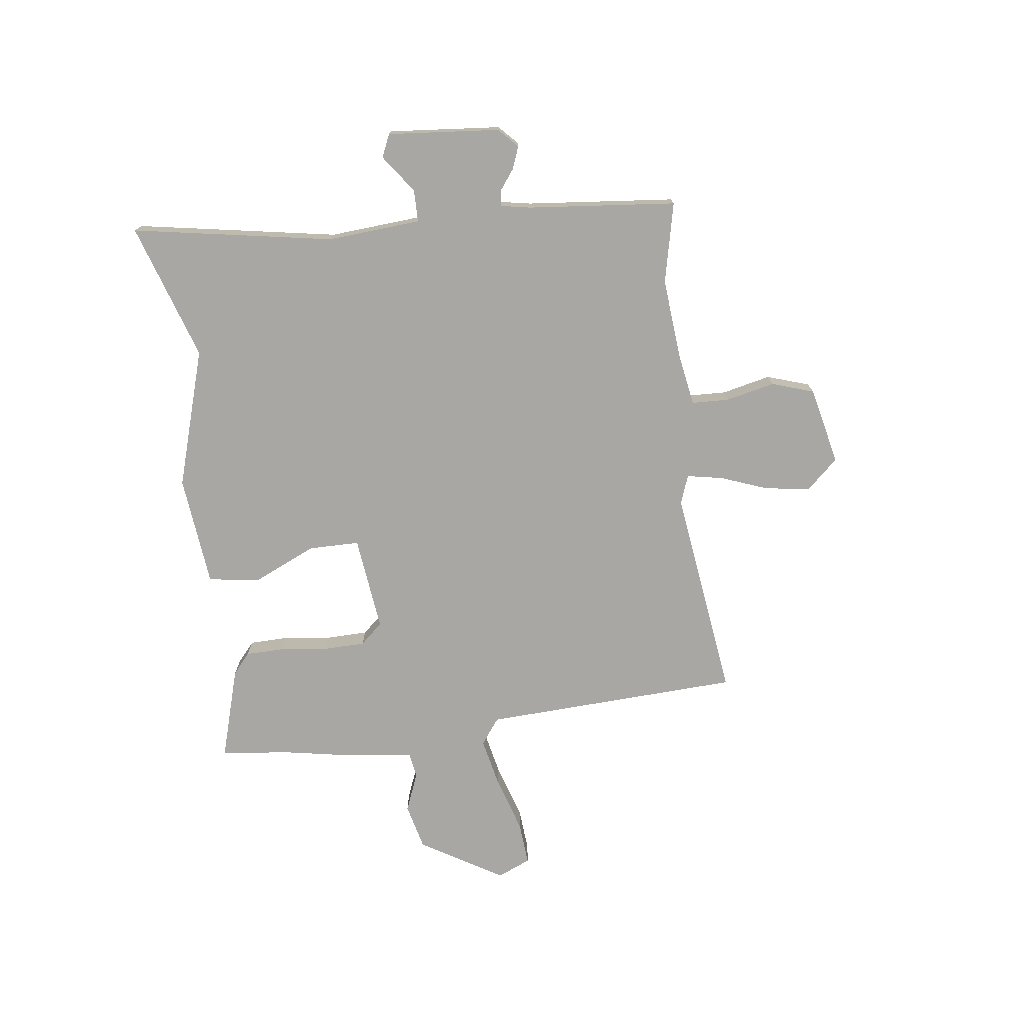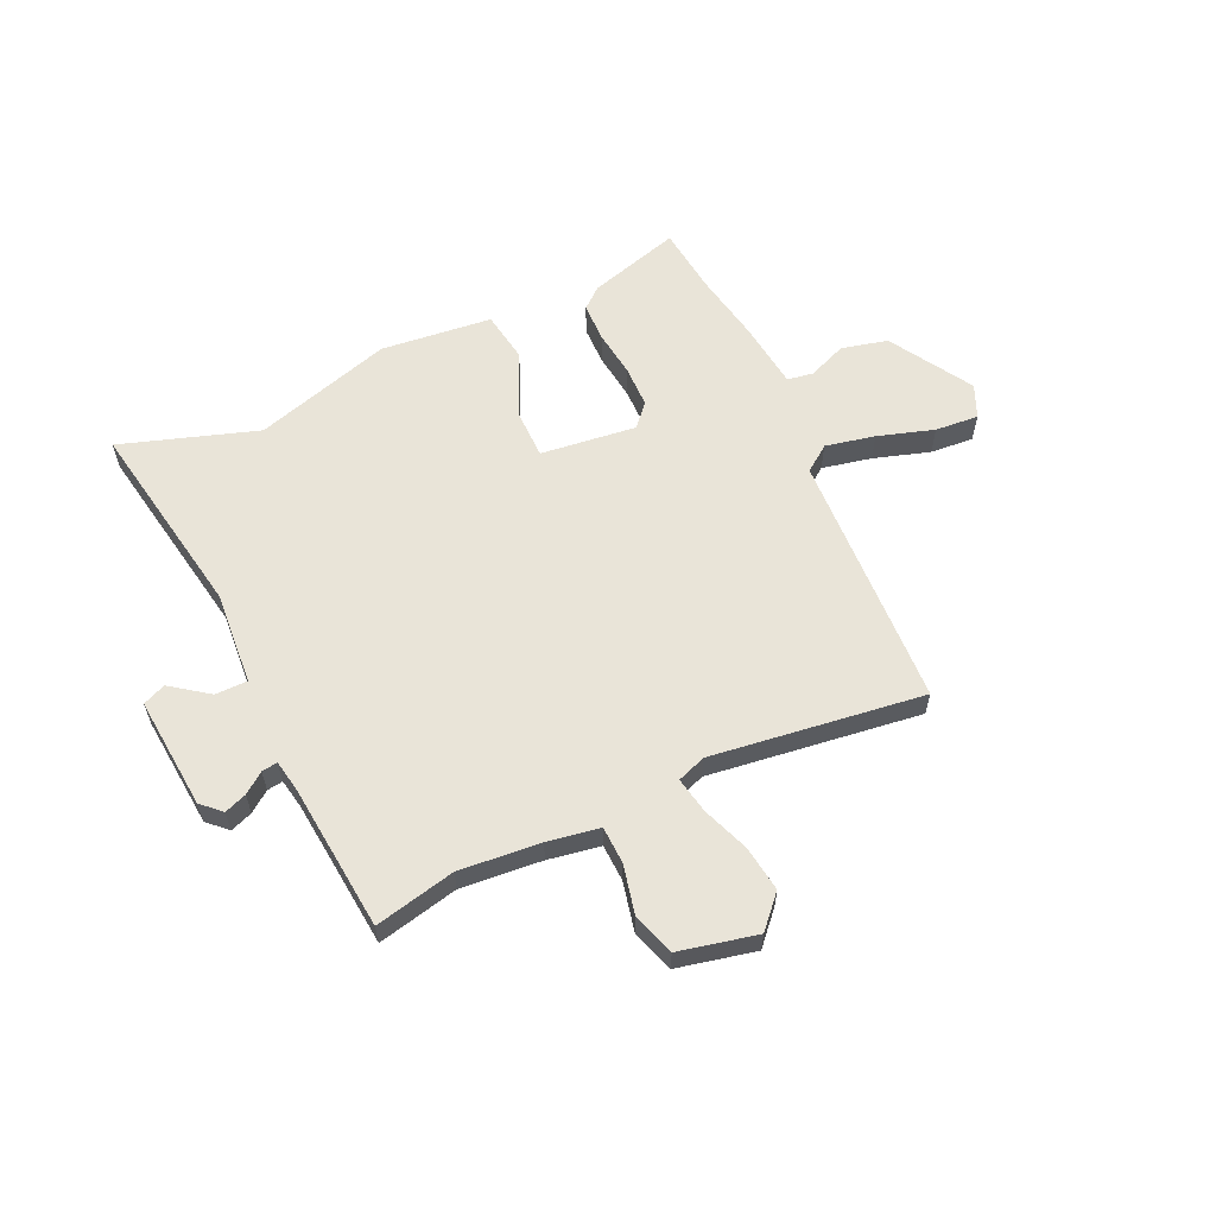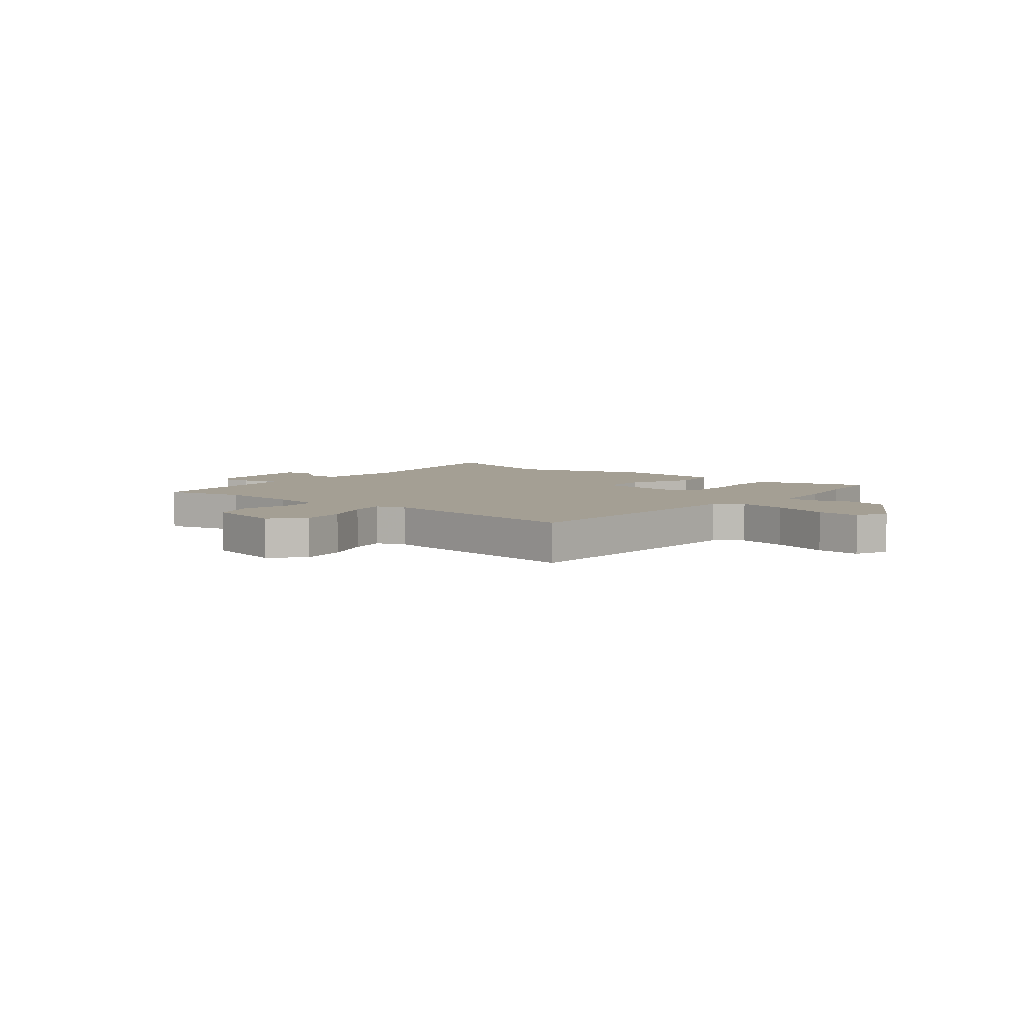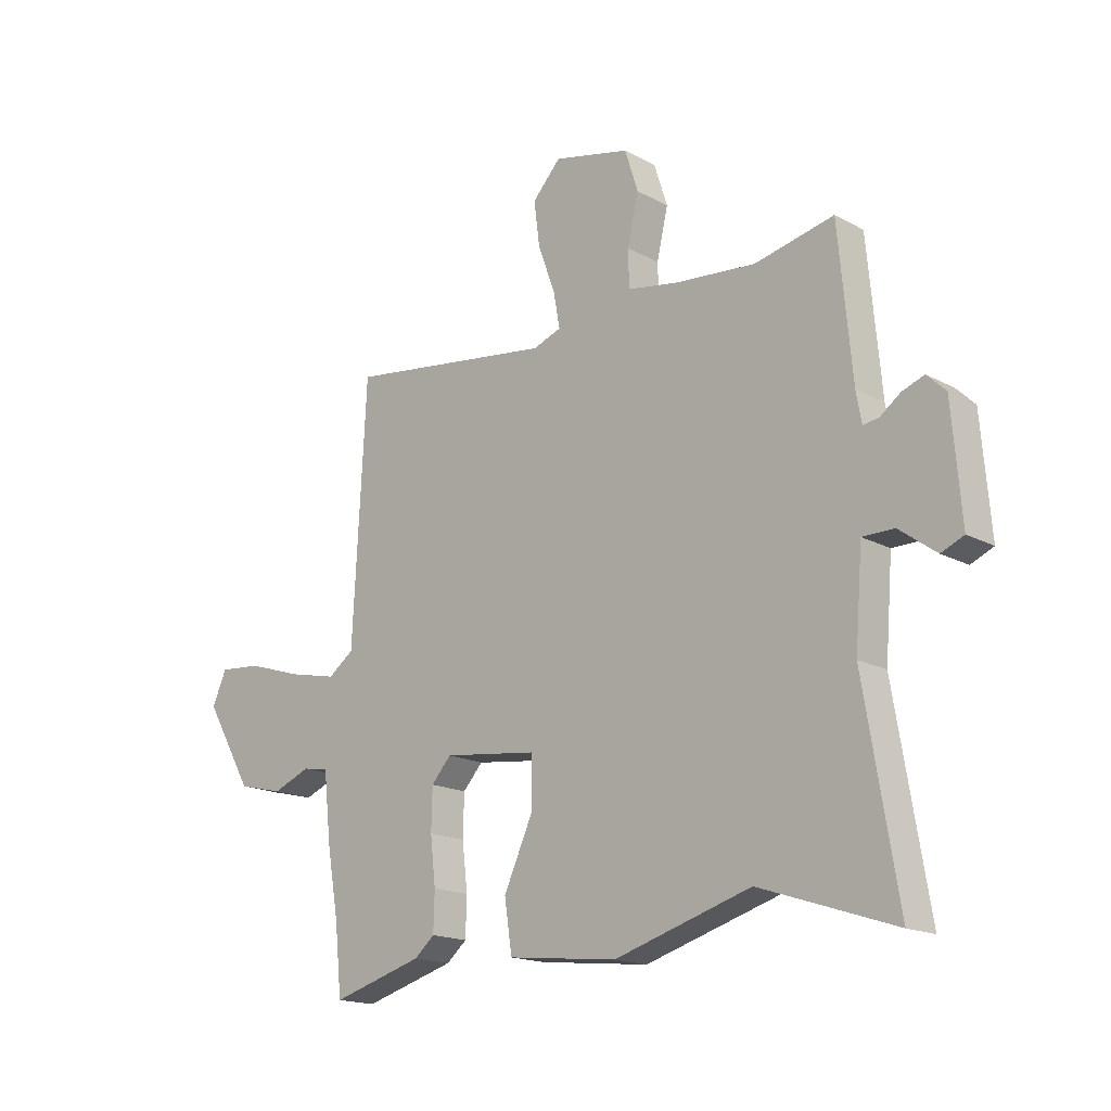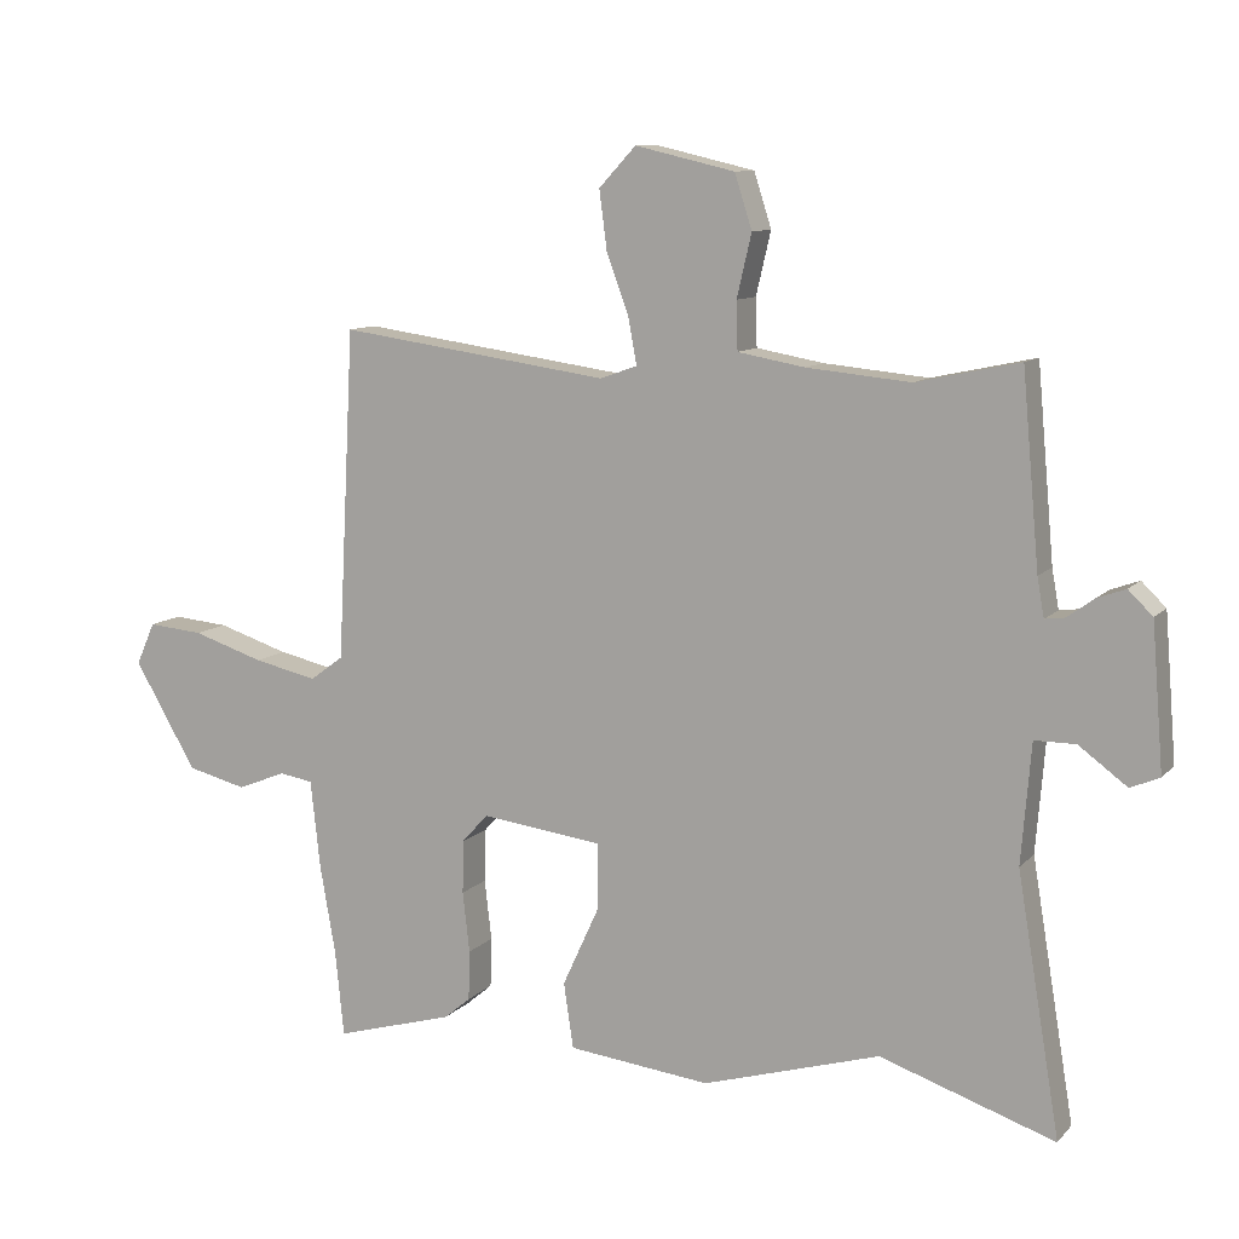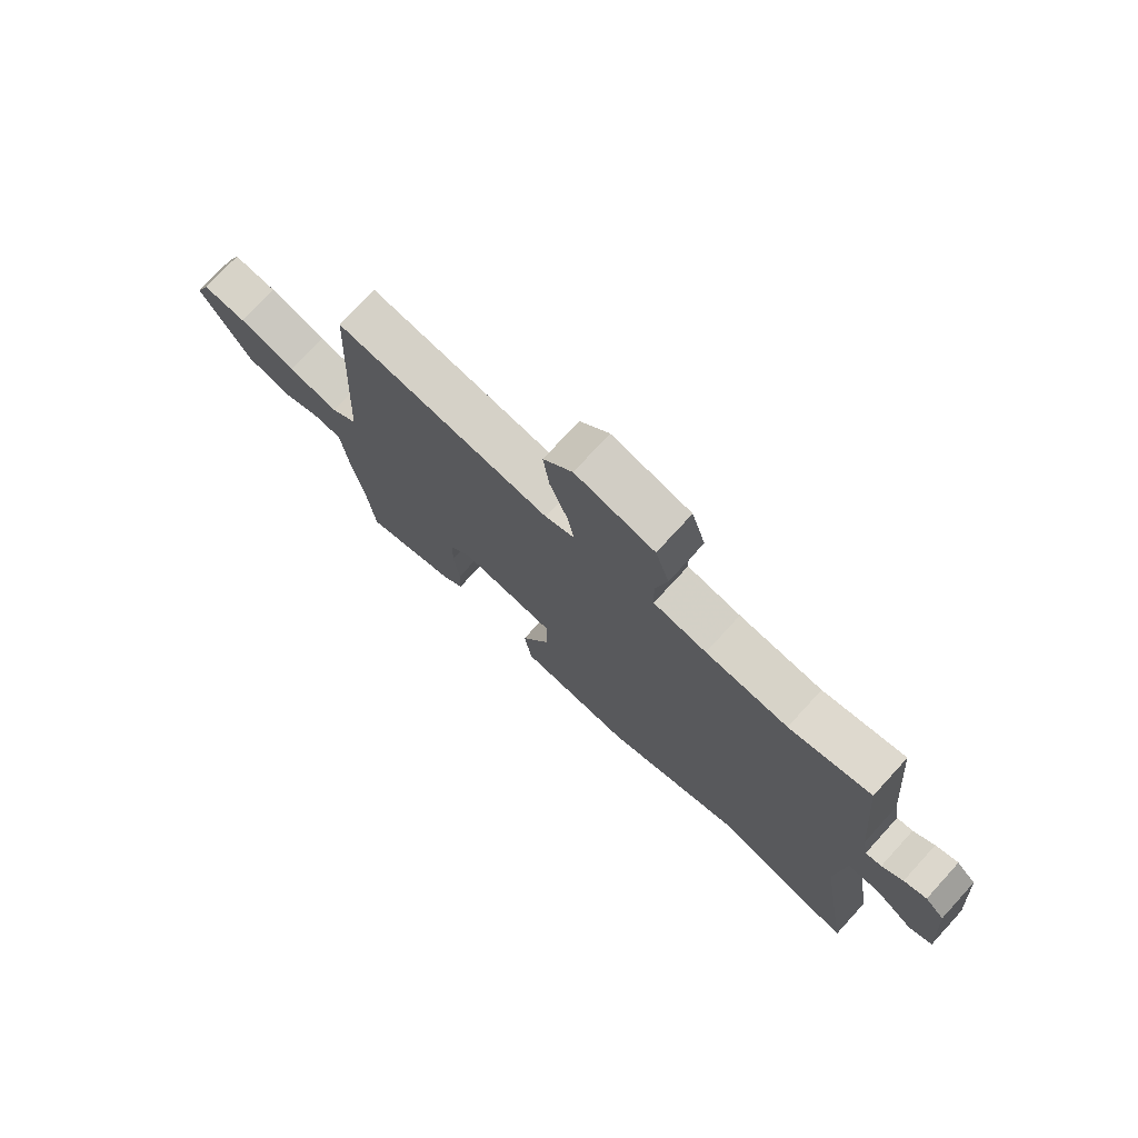
<metadata>
{"format":"obj","ext":"obj","renderer":"f3d","projection":"perspective","resolution":1024,"background":"white","views":[{"elev":-74.7,"azim":-83.1,"up":"+Y"},{"elev":59.8,"azim":-25.2,"up":"+Y"},{"elev":5.5,"azim":38.6,"up":"+Y"},{"elev":-17.1,"azim":-137.0,"up":"+Z"},{"elev":10.3,"azim":-155.7,"up":"+Z"},{"elev":74.6,"azim":-137.5,"up":"+Z"}]}
</metadata>
<code>
v -0.339 0.07 -0.446
v -0.59 0.07 -0.53
v -0.528 0.07 -0.159
v -0.542 0.07 0.013
v -0.601 0.07 0.013
v -0.67 0.07 -0.038
v -0.712 0.07 -0.02
v -0.695 0.07 0.187
v -0.66 0.07 0.221
v -0.619 0.07 0.206
v -0.581 0.07 0.178
v -0.552 0.07 0.174
v -0.542 0.07 0.23
v -0.517 0.07 0.504
v -0.369 0.07 0.472
v -0.22 0.07 0.486
v -0.124 0.07 0.503
v -0.122 0.07 0.572
v -0.143 0.07 0.662
v -0.118 0.07 0.74
v 0.025 0.07 0.773
v 0.078 0.07 0.716
v 0.067 0.07 0.632
v 0.035 0.07 0.545
v 0.023 0.07 0.479
v 0.076 0.07 0.46
v 0.466 0.07 0.514
v 0.491 0.07 0.039
v 0.539 0.07 0.004
v 0.63 0.07 0.024
v 0.733 0.07 0.057
v 0.813 0.07 0.064
v 0.84 0.07 0.003
v 0.75 0.07 -0.15
v 0.665 0.07 -0.171
v 0.594 0.07 -0.143
v 0.546 0.07 -0.151
v 0.532 0.07 -0.278
v 0.51 0.07 -0.404
v 0.497 0.07 -0.53
v 0.326 0.07 -0.481
v 0.288 0.07 -0.449
v 0.286 0.07 -0.377
v 0.296 0.07 -0.29
v 0.294 0.07 -0.213
v 0.257 0.07 -0.172
v 0.081 0.07 -0.194
v 0.081 0.07 -0.287
v 0.135 0.07 -0.405
v 0.121 0.07 -0.499
v -0.084 0.07 -0.522
v -0.339 0 -0.446
v -0.59 0 -0.53
v -0.528 0 -0.159
v -0.542 0 0.013
v -0.601 0 0.013
v -0.67 0 -0.038
v -0.712 0 -0.02
v -0.695 0 0.187
v -0.66 0 0.221
v -0.619 0 0.206
v -0.581 0 0.178
v -0.552 0 0.174
v -0.542 0 0.23
v -0.517 0 0.504
v -0.369 0 0.472
v -0.22 0 0.486
v -0.124 0 0.503
v -0.122 0 0.572
v -0.143 0 0.662
v -0.118 0 0.74
v 0.025 0 0.773
v 0.078 0 0.716
v 0.067 0 0.632
v 0.035 0 0.545
v 0.023 0 0.479
v 0.076 0 0.46
v 0.466 0 0.514
v 0.491 0 0.039
v 0.539 0 0.004
v 0.63 0 0.024
v 0.733 0 0.057
v 0.813 0 0.064
v 0.84 0 0.003
v 0.75 0 -0.15
v 0.665 0 -0.171
v 0.594 0 -0.143
v 0.546 0 -0.151
v 0.532 0 -0.278
v 0.51 0 -0.404
v 0.497 0 -0.53
v 0.326 0 -0.481
v 0.288 0 -0.449
v 0.286 0 -0.377
v 0.296 0 -0.29
v 0.294 0 -0.213
v 0.257 0 -0.172
v 0.081 0 -0.194
v 0.081 0 -0.287
v 0.135 0 -0.405
v 0.121 0 -0.499
v -0.084 0 -0.522
f 50 51 1
f 49 50 1
f 48 49 1
f 1 2 3
f 48 1 3
f 47 48 3
f 46 47 3 4
f 42 43 44
f 41 42 44
f 40 41 44
f 39 40 44
f 39 44 45
f 38 39 45
f 37 38 45
f 34 35 36
f 33 34 36
f 32 33 36
f 31 32 36
f 30 31 36
f 29 30 36 37
f 37 45 46
f 29 37 46
f 28 29 46
f 22 23 24
f 21 22 24
f 20 21 24
f 19 20 24
f 18 19 24
f 17 18 24 25
f 16 17 25 26
f 13 14 15
f 15 16 26
f 13 15 26
f 12 13 26
f 9 10 11
f 8 9 11
f 7 8 11
f 6 7 11
f 5 6 11
f 4 5 11 12
f 27 28 46
f 26 27 46
f 12 26 46
f 4 12 46
f 52 102 101
f 52 101 100
f 52 100 99
f 54 53 52
f 54 52 99
f 54 99 98
f 55 54 98 97
f 95 94 93
f 95 93 92
f 95 92 91
f 95 91 90
f 96 95 90
f 96 90 89
f 96 89 88
f 87 86 85
f 87 85 84
f 87 84 83
f 87 83 82
f 87 82 81
f 88 87 81 80
f 97 96 88
f 97 88 80
f 97 80 79
f 75 74 73
f 75 73 72
f 75 72 71
f 75 71 70
f 75 70 69
f 76 75 69 68
f 77 76 68 67
f 66 65 64
f 77 67 66
f 77 66 64
f 77 64 63
f 62 61 60
f 62 60 59
f 62 59 58
f 62 58 57
f 62 57 56
f 63 62 56 55
f 97 79 78
f 97 78 77
f 97 77 63
f 97 63 55
f 1 52 53 2
f 2 53 54 3
f 3 54 55 4
f 4 55 56 5
f 5 56 57 6
f 6 57 58 7
f 7 58 59 8
f 8 59 60 9
f 9 60 61 10
f 10 61 62 11
f 11 62 63 12
f 12 63 64 13
f 13 64 65 14
f 14 65 66 15
f 15 66 67 16
f 16 67 68 17
f 17 68 69 18
f 18 69 70 19
f 19 70 71 20
f 20 71 72 21
f 21 72 73 22
f 22 73 74 23
f 23 74 75 24
f 24 75 76 25
f 25 76 77 26
f 26 77 78 27
f 27 78 79 28
f 28 79 80 29
f 29 80 81 30
f 30 81 82 31
f 31 82 83 32
f 32 83 84 33
f 33 84 85 34
f 34 85 86 35
f 35 86 87 36
f 36 87 88 37
f 37 88 89 38
f 38 89 90 39
f 39 90 91 40
f 40 91 92 41
f 41 92 93 42
f 42 93 94 43
f 43 94 95 44
f 44 95 96 45
f 45 96 97 46
f 46 97 98 47
f 47 98 99 48
f 48 99 100 49
f 49 100 101 50
f 50 101 102 51
f 51 102 52 1

</code>
